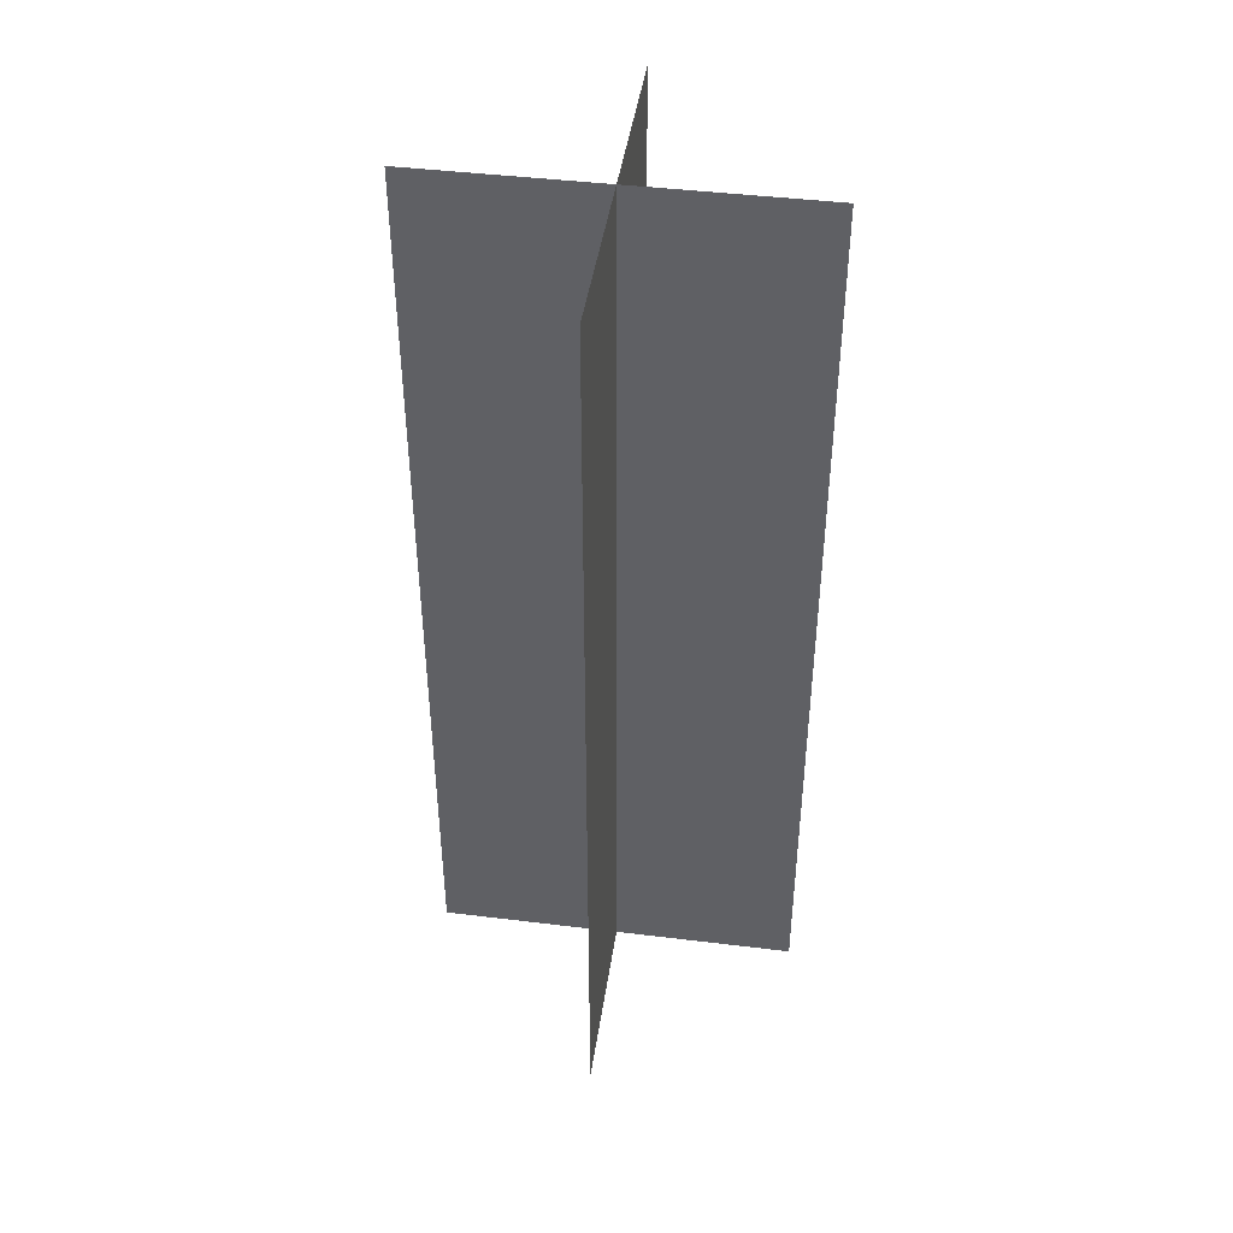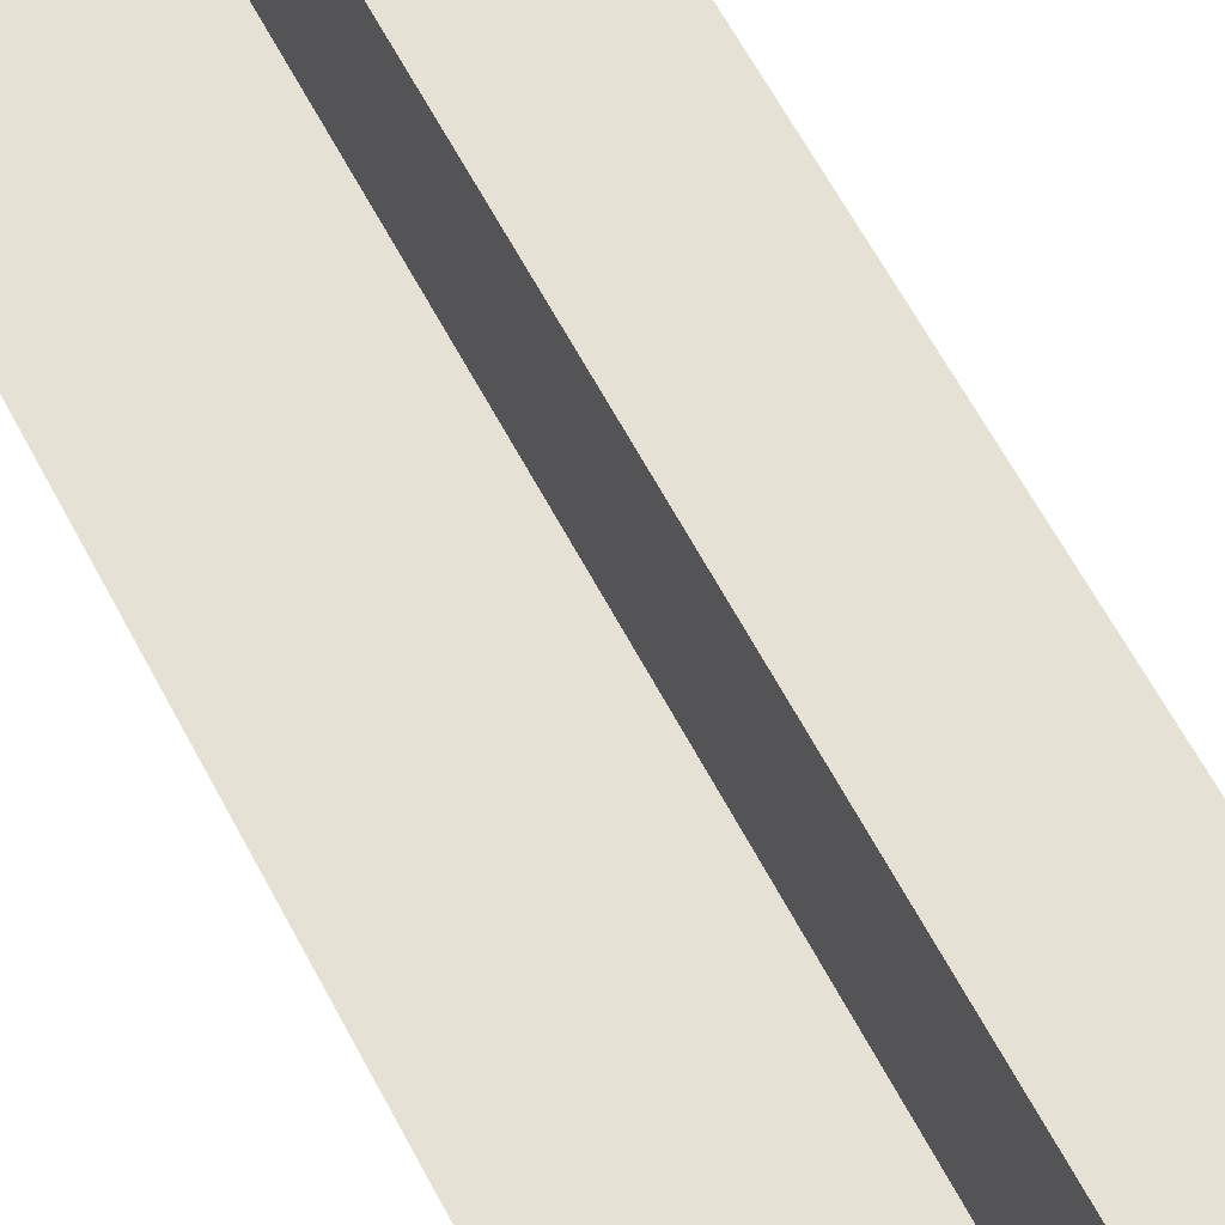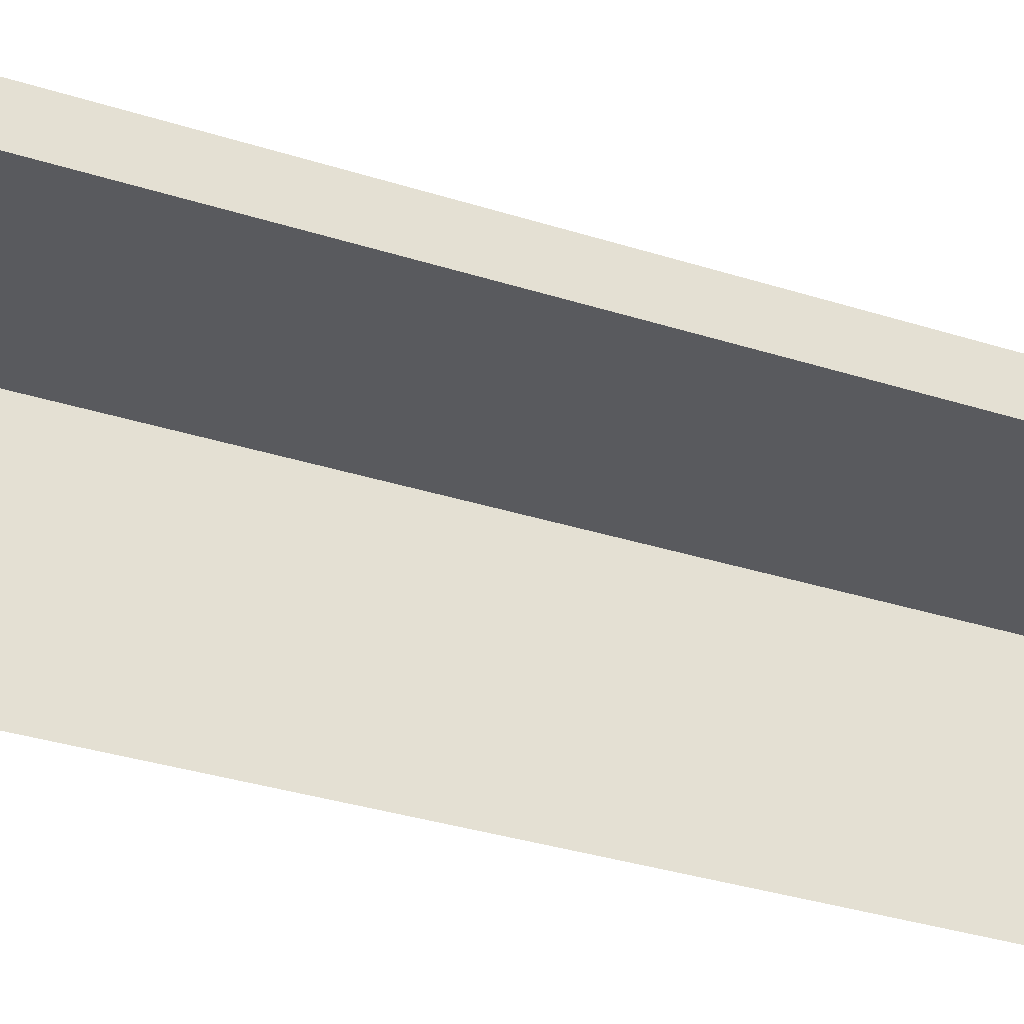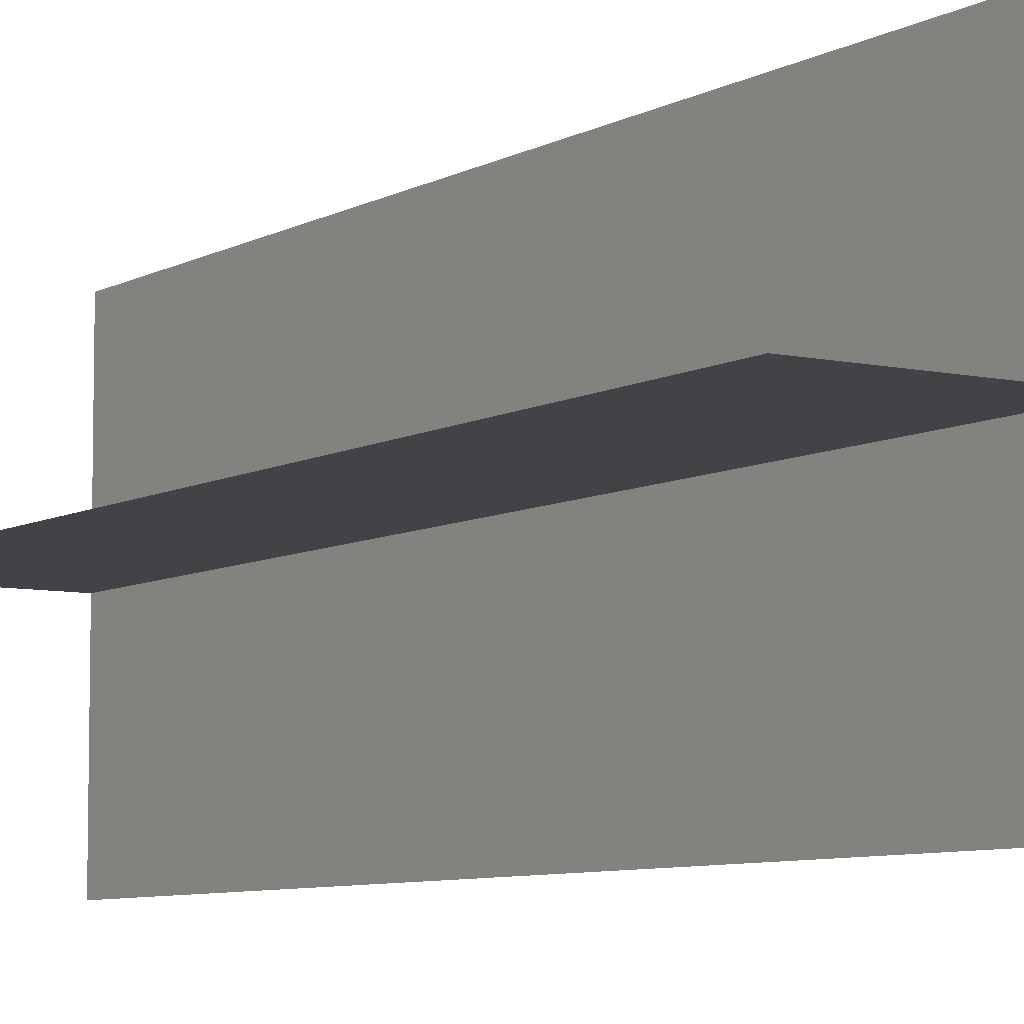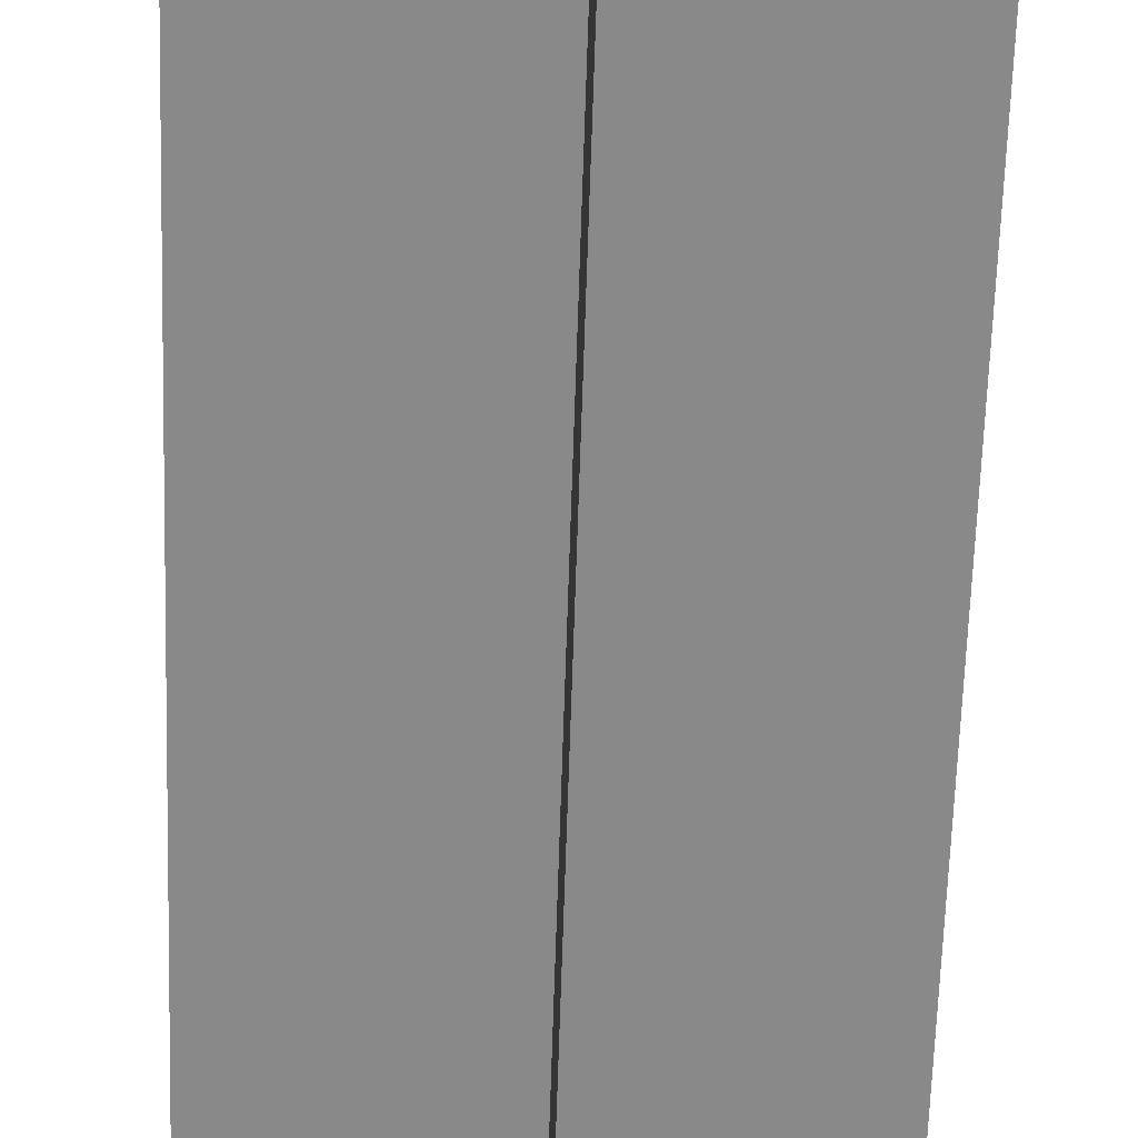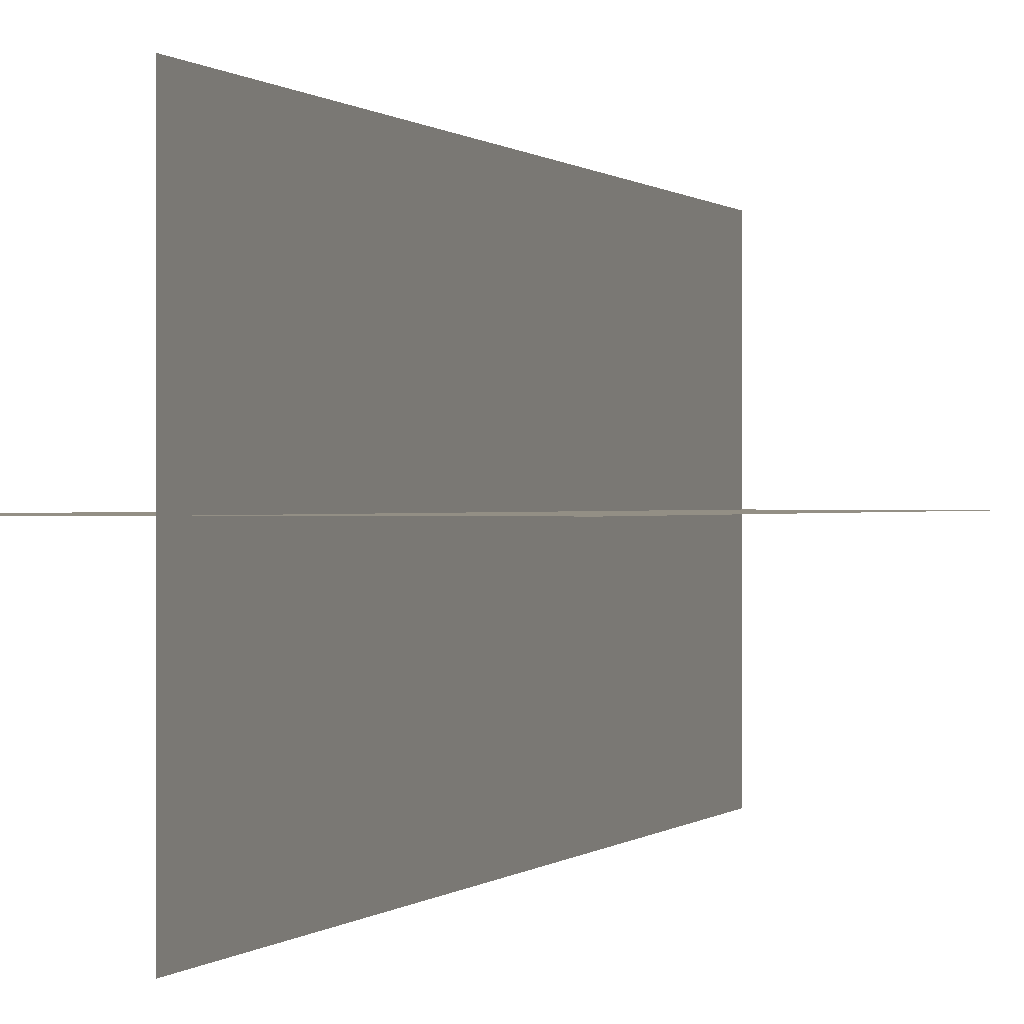
<metadata>
{"format":"obj","ext":"obj","renderer":"f3d","projection":"perspective","resolution":1024,"background":"white","views":[{"elev":43.8,"azim":-81.8,"up":"+Y"},{"elev":64.7,"azim":151.8,"up":"+Z"},{"elev":-31.2,"azim":-115.0,"up":"+Z"},{"elev":-7.2,"azim":147.0,"up":"+Z"},{"elev":-63.2,"azim":178.2,"up":"+Z"},{"elev":0.2,"azim":17.7,"up":"+Z"}]}
</metadata>
<code>
o Plane.003_Plane.001
v -0.3713 -0.005316 -0
v 0.3713 1.872 0
v 0.3713 -0.005316 -0
v -0.3713 1.872 0
f 1 2 3
f 1 4 2
o Plane.004_Plane.002
v 0 -0.005316 0.3713
v 0 1.872 -0.3713
v 0 -0.005316 -0.3713
v 0 1.872 0.3713
f 5 6 7
f 5 8 6

</code>
